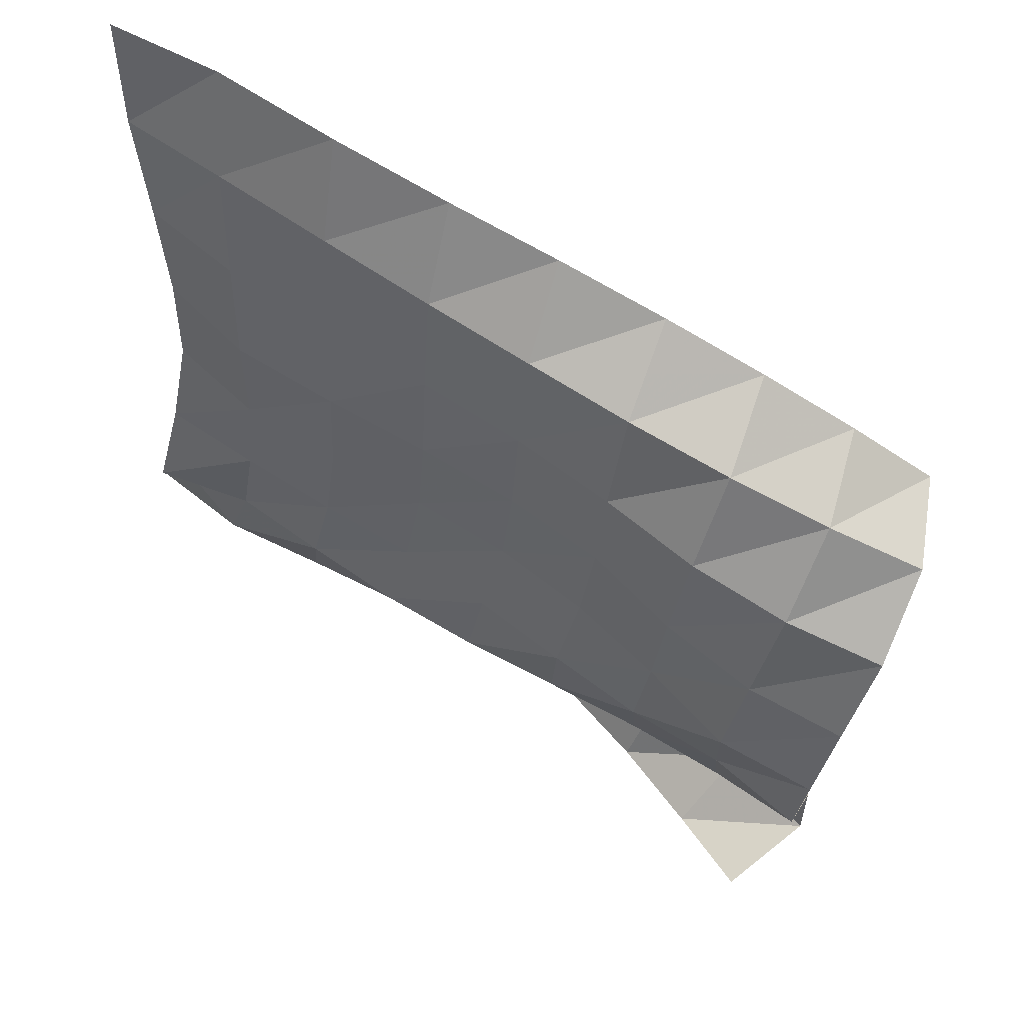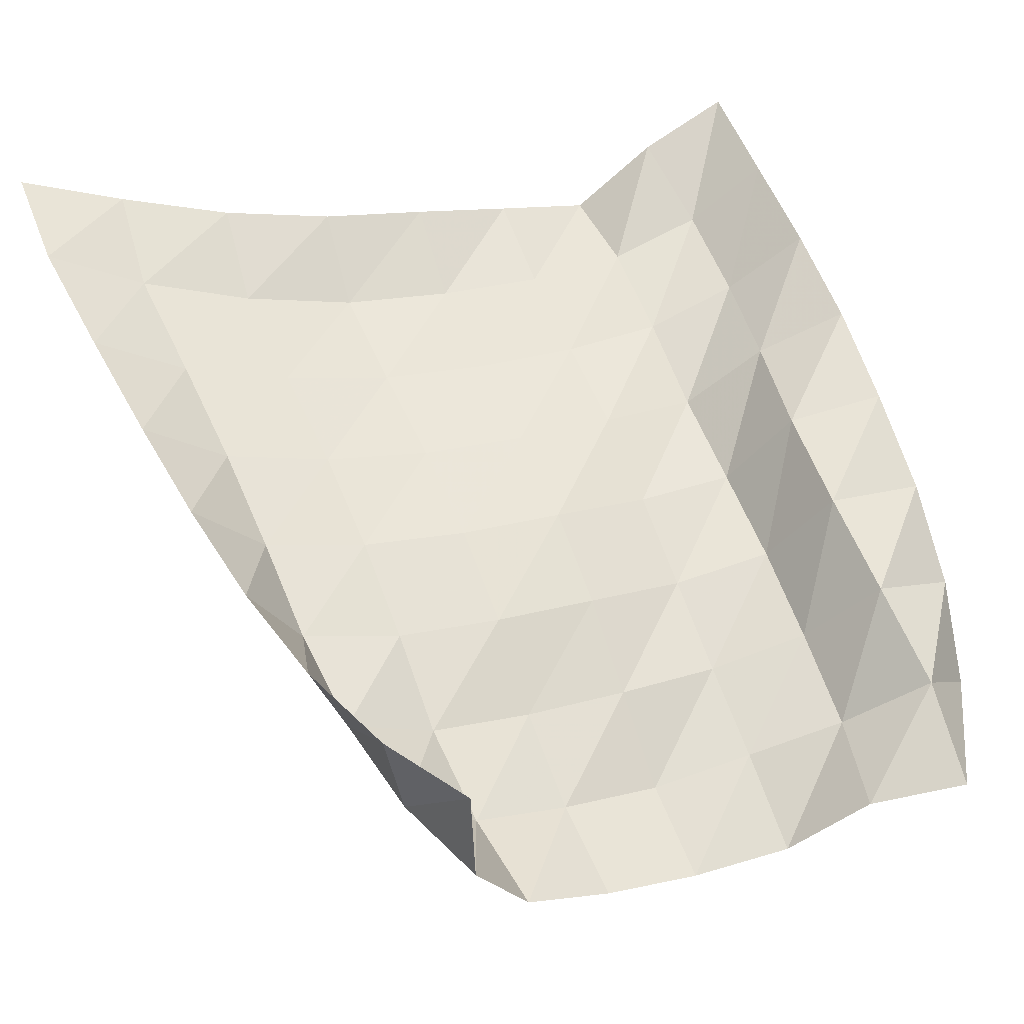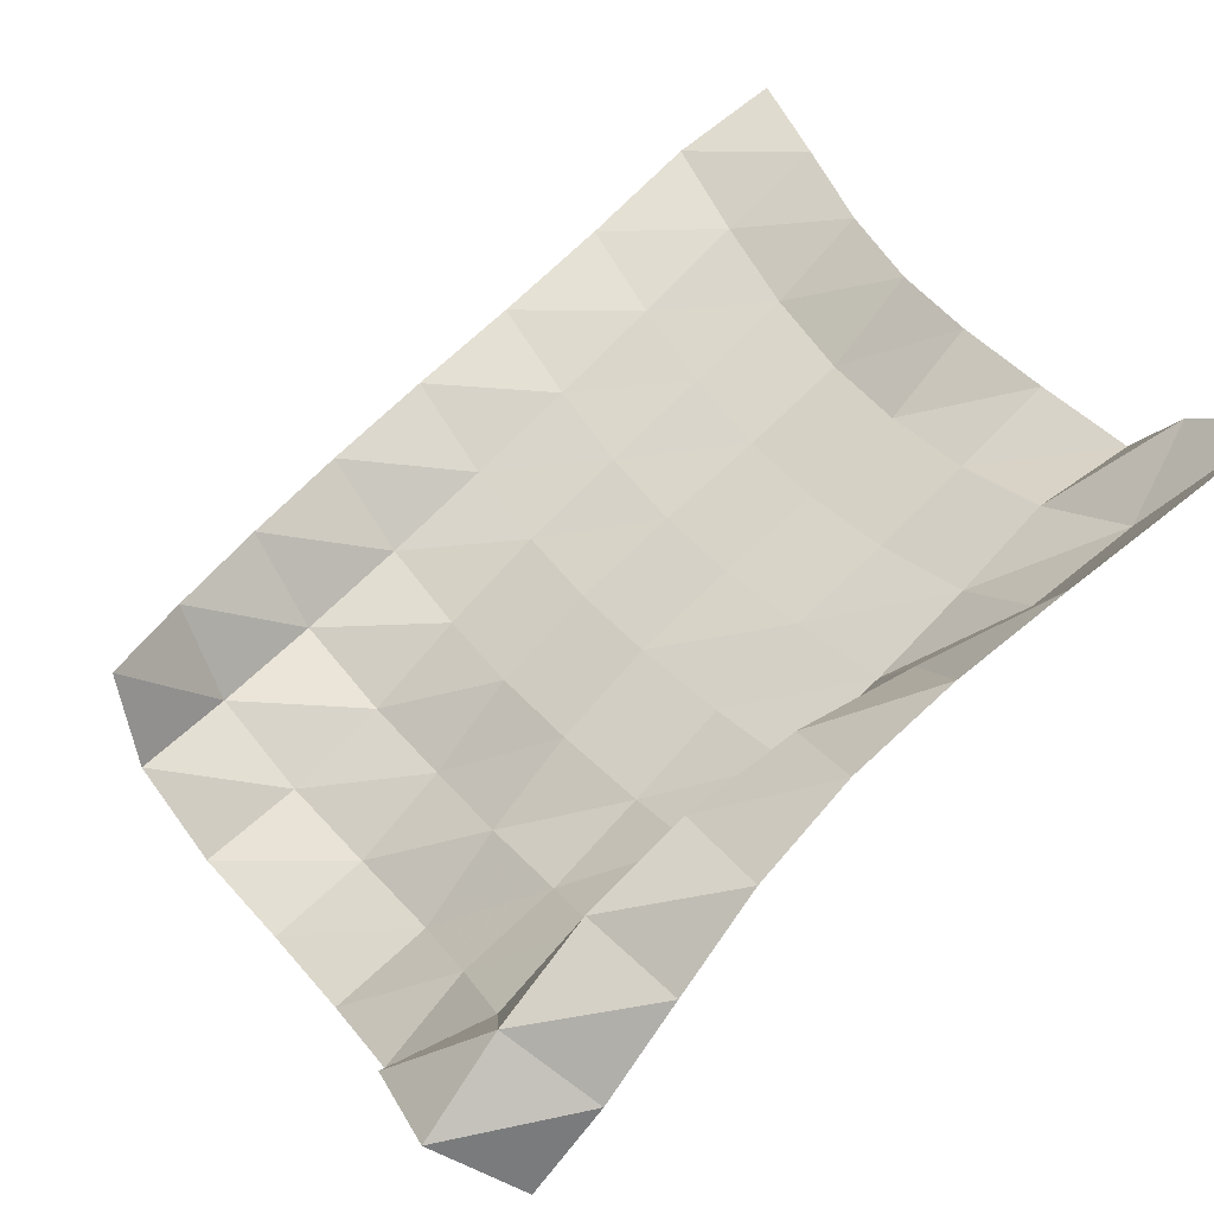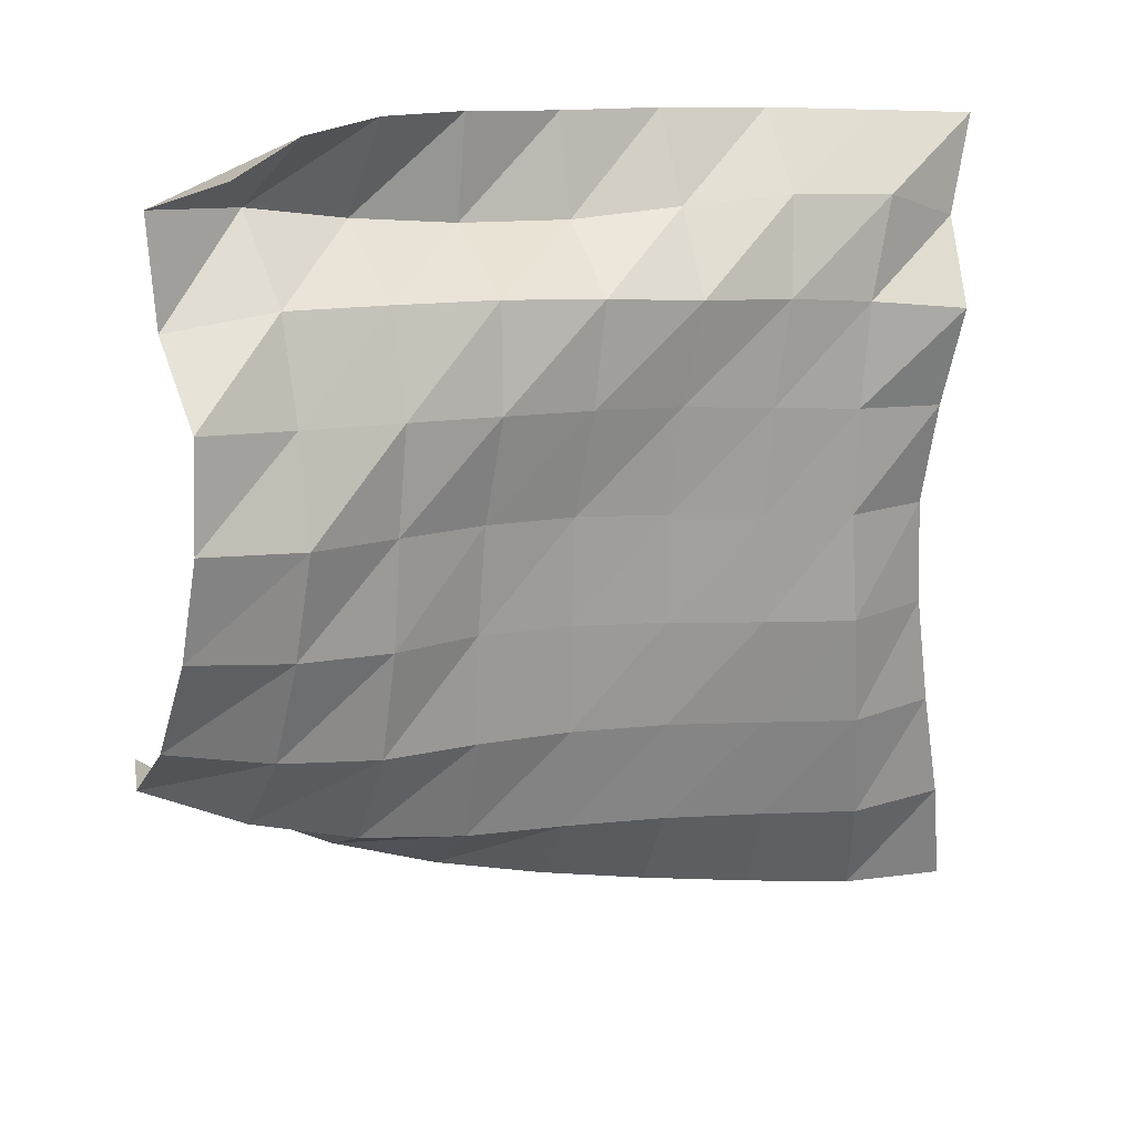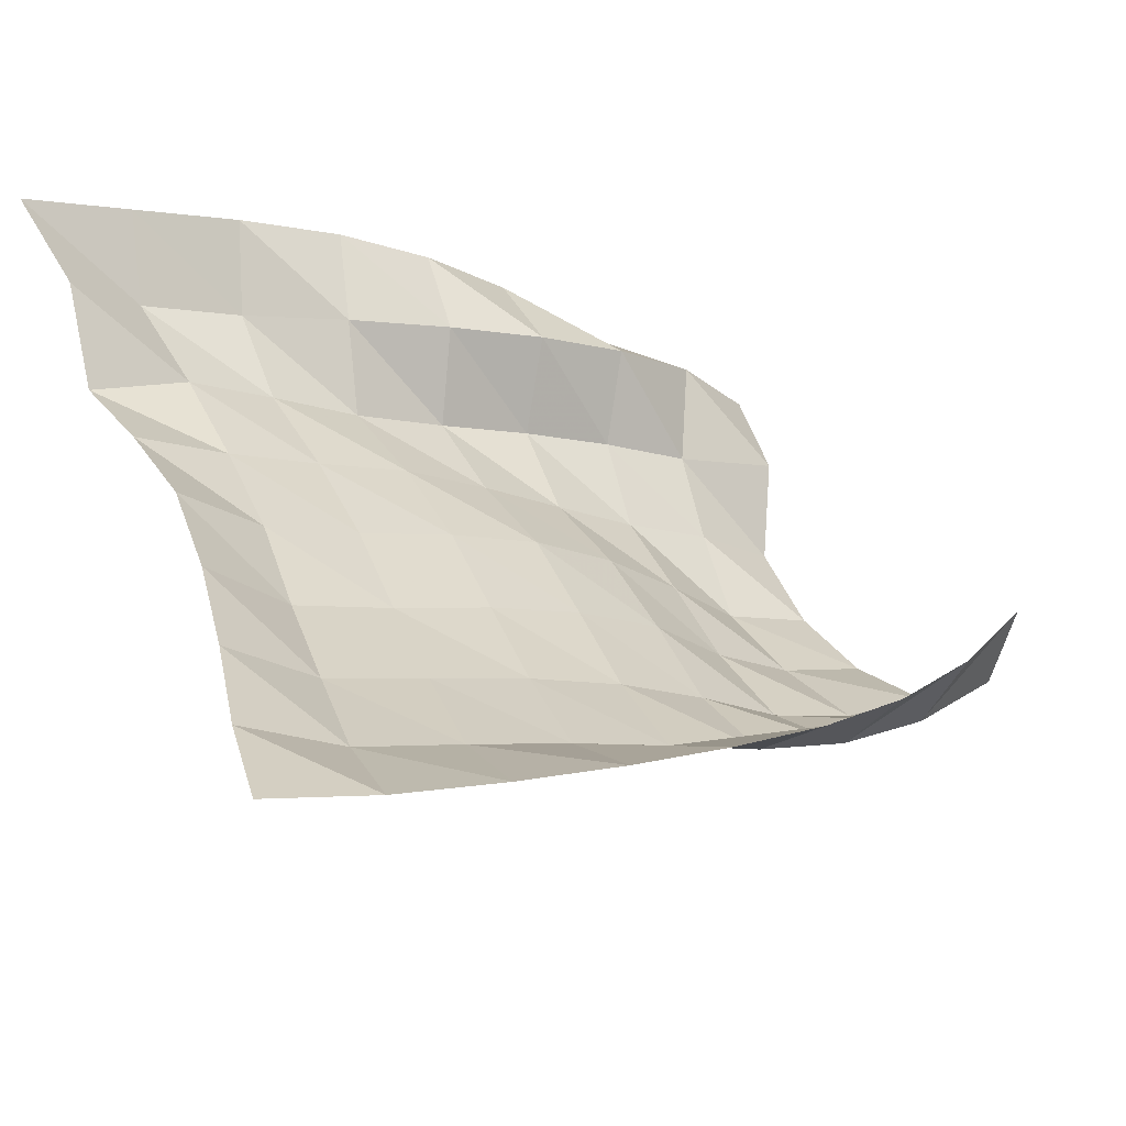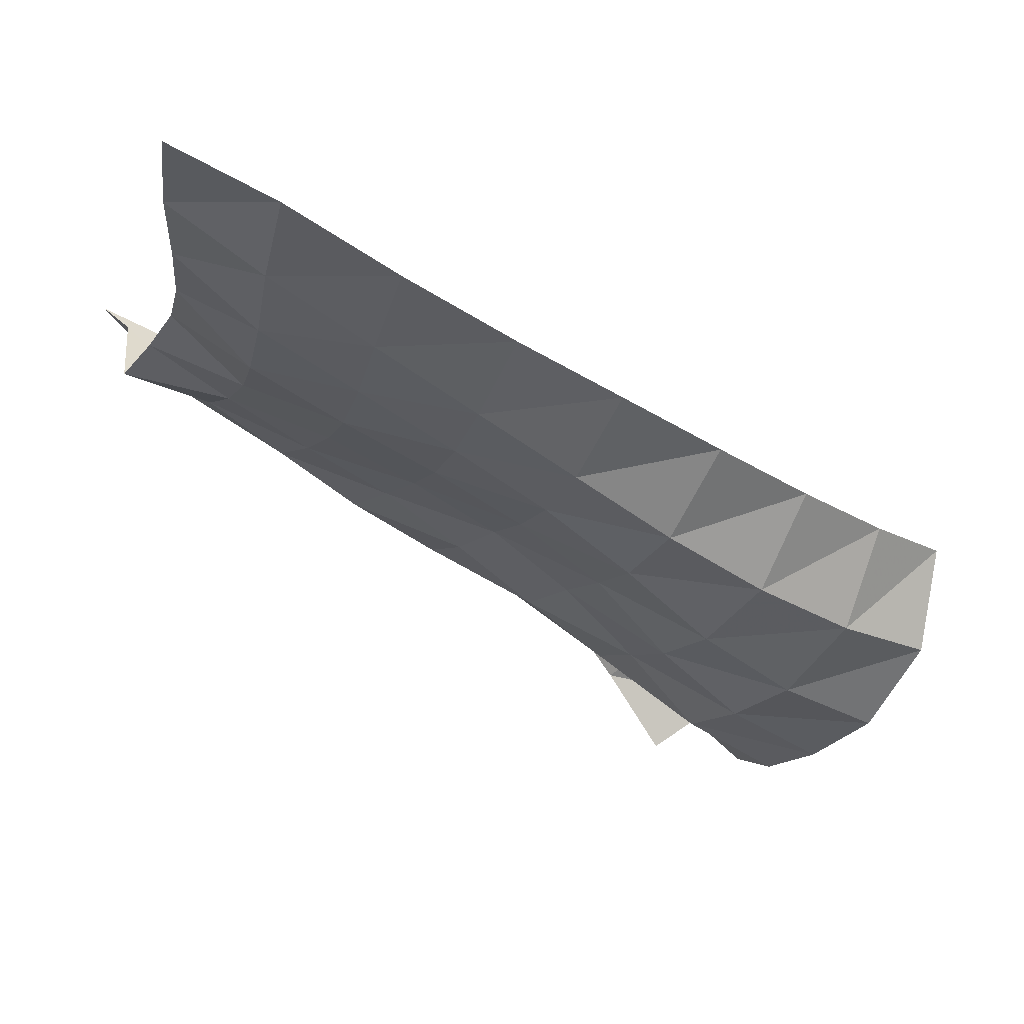
<metadata>
{"format":"obj","ext":"obj","renderer":"f3d","projection":"perspective","resolution":1024,"background":"white","views":[{"elev":-30.7,"azim":176.8,"up":"+Y"},{"elev":29.9,"azim":-107.9,"up":"+Y"},{"elev":31.3,"azim":-27.4,"up":"+Y"},{"elev":17.3,"azim":-1.2,"up":"+Z"},{"elev":42.8,"azim":159.4,"up":"+Y"},{"elev":-5.4,"azim":167.0,"up":"+Y"}]}
</metadata>
<code>
v -1 0 -1
v -1.026 -0.07121 -0.7397
v -1.07 -0.1289 -0.4653
v -1.103 -0.1618 -0.1934
v -1.113 -0.1773 0.06863
v -1.079 -0.2136 0.3231
v -1.031 -0.2543 0.5698
v -1.053 -0.09201 0.7657
v -1 0 1
v -1.254 -0.1115 -0.977
v -1.252 -0.2234 -0.7337
v -1.27 -0.2981 -0.4602
v -1.285 -0.3432 -0.1843
v -1.3 -0.3473 0.08471
v -1.291 -0.3445 0.3467
v -1.268 -0.3209 0.6005
v -1.219 -0.2589 0.8437
v -1.259 -0.1094 1.022
v -1.525 -0.2454 -0.9126
v -1.506 -0.3636 -0.6806
v -1.513 -0.4268 -0.4147
v -1.52 -0.4656 -0.1459
v -1.524 -0.4699 0.1199
v -1.507 -0.4661 0.3798
v -1.47 -0.4514 0.6339
v -1.463 -0.3668 0.8621
v -1.519 -0.2185 1.043
v -1.797 -0.3679 -0.8477
v -1.755 -0.5019 -0.6321
v -1.754 -0.5556 -0.3709
v -1.757 -0.5785 -0.107
v -1.754 -0.5785 0.1553
v -1.727 -0.5801 0.4113
v -1.681 -0.5876 0.6594
v -1.725 -0.4402 0.848
v -1.774 -0.3371 1.059
v -2.055 -0.4748 -0.7839
v -1.995 -0.6368 -0.5939
v -1.985 -0.6886 -0.337
v -1.985 -0.7009 -0.07373
v -1.975 -0.6989 0.186
v -1.933 -0.7194 0.438
v -1.906 -0.7082 0.6879
v -1.983 -0.522 0.8325
v -2.005 -0.4759 1.071
v -2.308 -0.577 -0.7101
v -2.23 -0.7704 -0.561
v -2.201 -0.8367 -0.3089
v -2.195 -0.8439 -0.0469
v -2.177 -0.8469 0.2111
v -2.135 -0.8664 0.4626
v -2.139 -0.8201 0.7103
v -2.233 -0.632 0.8454
v -2.214 -0.6417 1.093
v -2.548 -0.6651 -0.6208
v -2.471 -0.8864 -0.5143
v -2.405 -0.9945 -0.2836
v -2.374 -1.022 -0.02489
v -2.36 -1.018 0.2327
v -2.34 -1.01 0.4855
v -2.368 -0.9364 0.7239
v -2.467 -0.7673 0.8803
v -2.388 -0.8364 1.108
v -2.776 -0.7329 -0.5059
v -2.711 -0.972 -0.4422
v -2.63 -1.118 -0.2423
v -2.574 -1.175 0.005412
v -2.535 -1.2 0.2587
v -2.558 -1.137 0.5027
v -2.592 -1.065 0.7382
v -2.679 -0.9277 0.9314
v -2.539 -1.048 1.097
v -2.984 -0.7722 -0.363
v -2.947 -1.02 -0.3413
v -2.866 -1.2 -0.1871
v -2.8 -1.281 0.04028
v -2.761 -1.315 0.2833
v -2.755 -1.296 0.5316
v -2.837 -1.139 0.7067
v -2.857 -1.123 0.9593
v -2.666 -1.262 1.04
f 1 10 2
f 2 10 11
f 2 11 3
f 3 11 12
f 3 12 4
f 4 12 13
f 4 13 5
f 5 13 14
f 5 14 6
f 6 14 15
f 6 15 7
f 7 15 16
f 7 16 8
f 8 16 17
f 8 17 9
f 9 17 18
f 10 19 11
f 11 19 20
f 11 20 12
f 12 20 21
f 12 21 13
f 13 21 22
f 13 22 14
f 14 22 23
f 14 23 15
f 15 23 24
f 15 24 16
f 16 24 25
f 16 25 17
f 17 25 26
f 17 26 18
f 18 26 27
f 19 28 20
f 20 28 29
f 20 29 21
f 21 29 30
f 21 30 22
f 22 30 31
f 22 31 23
f 23 31 32
f 23 32 24
f 24 32 33
f 24 33 25
f 25 33 34
f 25 34 26
f 26 34 35
f 26 35 27
f 27 35 36
f 28 37 29
f 29 37 38
f 29 38 30
f 30 38 39
f 30 39 31
f 31 39 40
f 31 40 32
f 32 40 41
f 32 41 33
f 33 41 42
f 33 42 34
f 34 42 43
f 34 43 35
f 35 43 44
f 35 44 36
f 36 44 45
f 37 46 38
f 38 46 47
f 38 47 39
f 39 47 48
f 39 48 40
f 40 48 49
f 40 49 41
f 41 49 50
f 41 50 42
f 42 50 51
f 42 51 43
f 43 51 52
f 43 52 44
f 44 52 53
f 44 53 45
f 45 53 54
f 46 55 47
f 47 55 56
f 47 56 48
f 48 56 57
f 48 57 49
f 49 57 58
f 49 58 50
f 50 58 59
f 50 59 51
f 51 59 60
f 51 60 52
f 52 60 61
f 52 61 53
f 53 61 62
f 53 62 54
f 54 62 63
f 55 64 56
f 56 64 65
f 56 65 57
f 57 65 66
f 57 66 58
f 58 66 67
f 58 67 59
f 59 67 68
f 59 68 60
f 60 68 69
f 60 69 61
f 61 69 70
f 61 70 62
f 62 70 71
f 62 71 63
f 63 71 72
f 64 73 65
f 65 73 74
f 65 74 66
f 66 74 75
f 66 75 67
f 67 75 76
f 67 76 68
f 68 76 77
f 68 77 69
f 69 77 78
f 69 78 70
f 70 78 79
f 70 79 71
f 71 79 80
f 71 80 72
f 72 80 81

</code>
